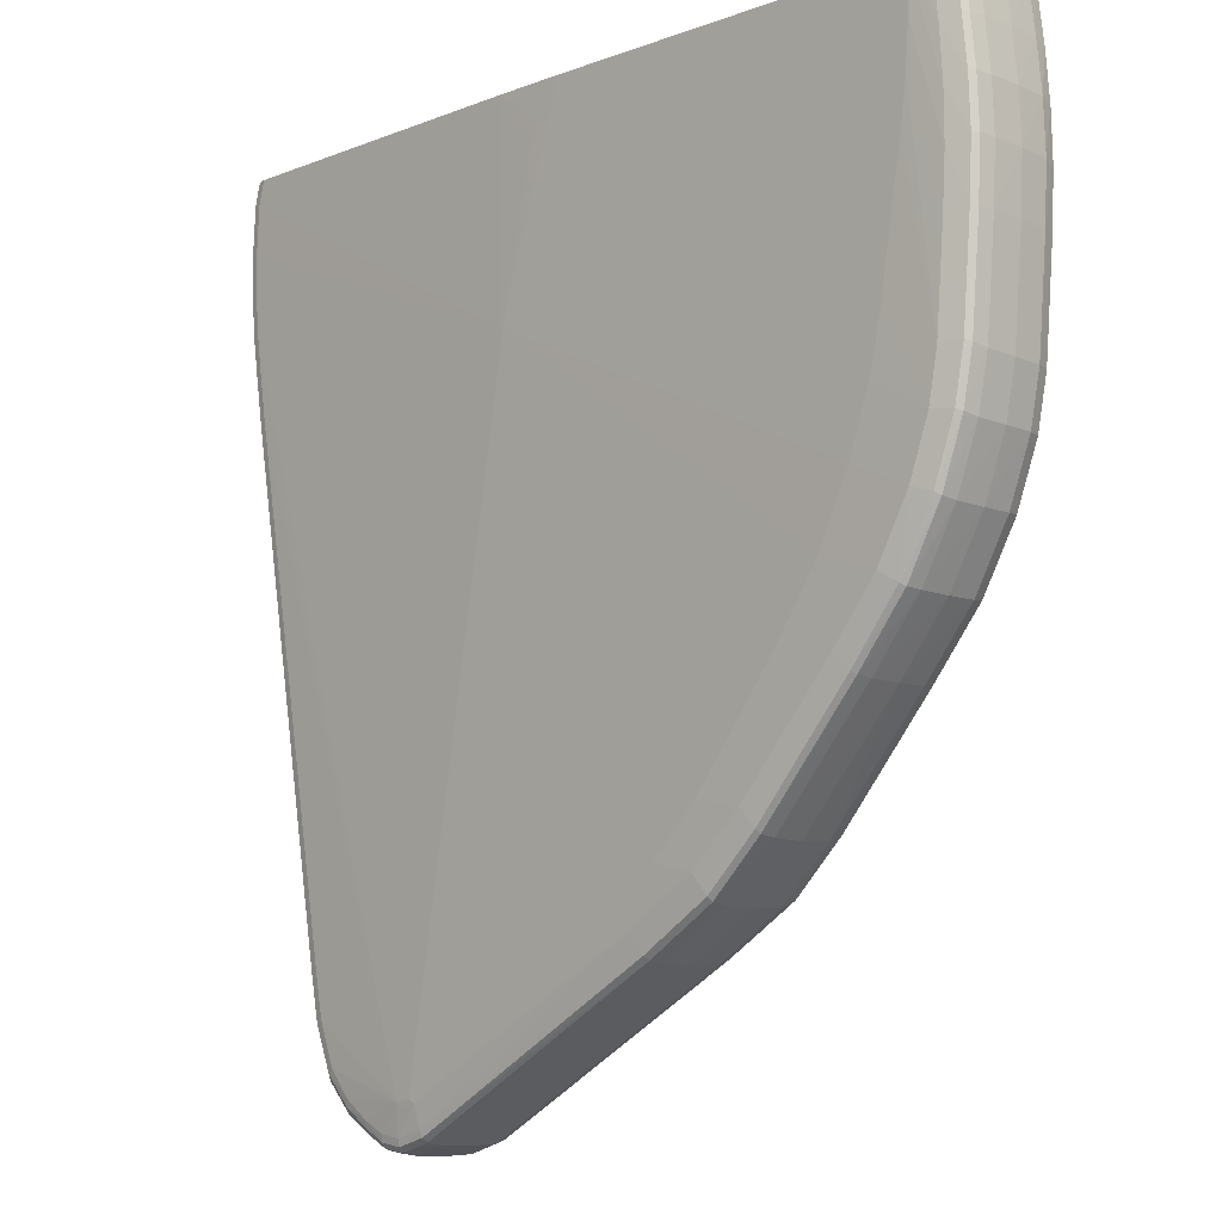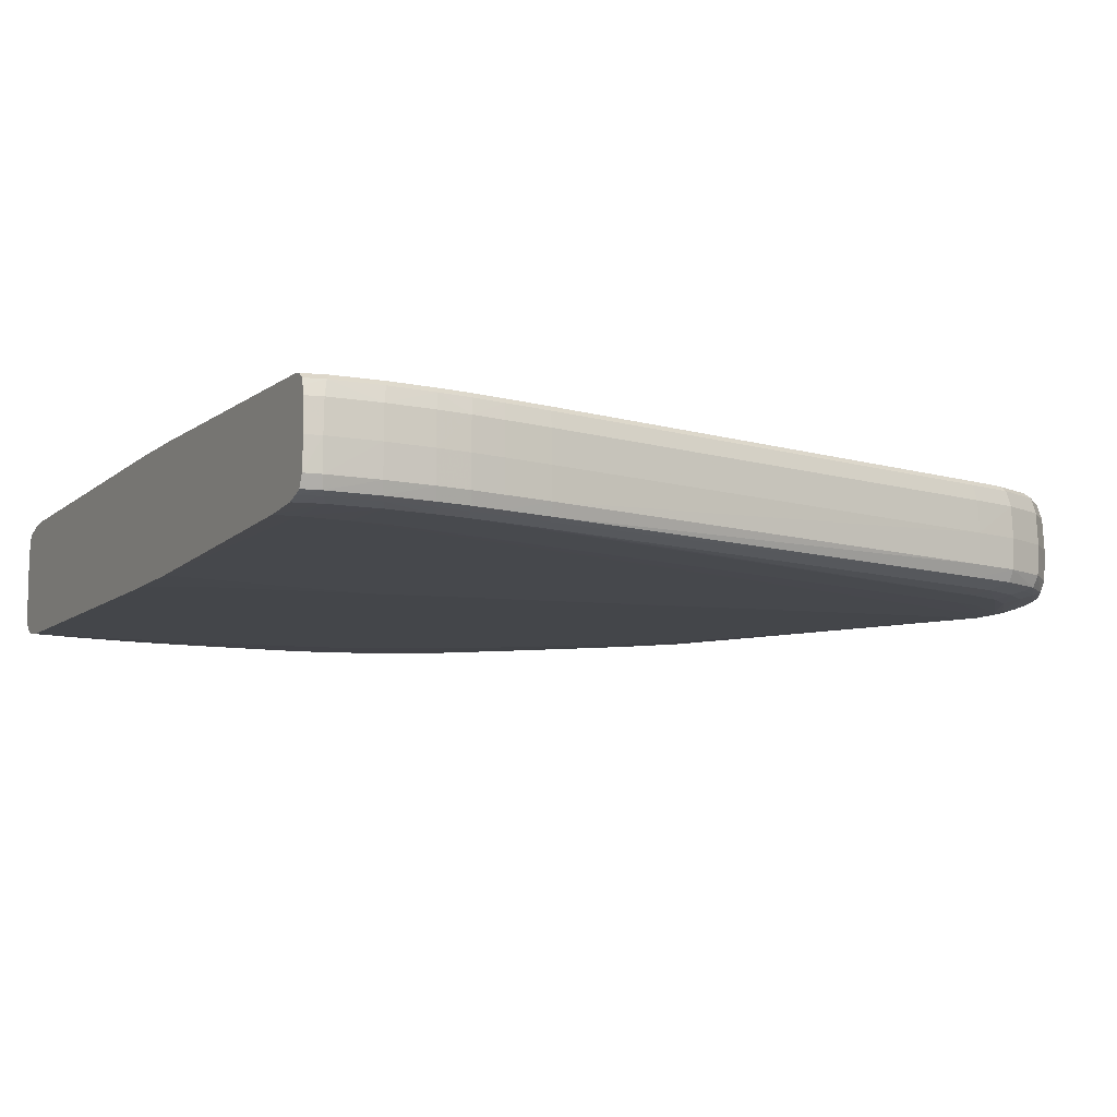
<metadata>
{"format":"obj","ext":"obj","renderer":"f3d","projection":"perspective","resolution":1024,"background":"white","views":[{"elev":-9.2,"azim":44.5,"up":"+Y"},{"elev":-9.8,"azim":-117.5,"up":"+Z"}]}
</metadata>
<code>
v -0.06233 0.04057 -0.0001083
v -0.06218 0.04045 0.004416
v -0.06194 0.04771 -8.217e-05
v -0.06173 0.04761 -0.004441
v -0.0621 0.04045 -0.00448
v -0.06206 0.03393 -0.0001083
v -0.0619 0.03384 0.004416
v -0.06147 0.03355 0.006579
v -0.06173 0.04011 0.006579
v -0.06135 0.04717 0.006579
v -0.06179 0.04757 0.004423
v -0.06122 0.04987 0.00443
v -0.0614 0.04987 -5.425e-05
v -0.06118 0.04987 -0.004399
v -0.06112 0.0473 -0.006146
v -0.06147 0.04014 -0.006172
v -0.06183 0.03382 -0.00448
v -0.06165 0.02928 -0.0001083
v -0.06151 0.02921 0.004416
v -0.06106 0.02895 0.006579
v -0.06031 0.02872 0.007313
v -0.06071 0.03326 0.007313
v -0.06096 0.03975 0.007313
v -0.06059 0.04674 0.007313
v -0.05981 0.04987 0.007313
v -0.06068 0.04987 0.006579
v -0.06091 0.04987 0.005701
v -0.06048 0.04987 -0.006115
v -0.06008 0.04676 -0.006584
v -0.05932 0.04987 -0.006574
v -0.06042 0.03964 -0.006589
v -0.06118 0.03349 -0.006172
v -0.06142 0.02917 -0.00448
v -0.06099 0.02465 -0.0001083
v -0.06085 0.02457 0.004416
v -0.06041 0.02437 0.006579
v -0.05921 0.02868 0.007563
v -0.05961 0.03318 0.007563
v -0.05966 0.02418 0.007313
v -0.05858 0.02418 0.007563
v -0.05987 0.03961 0.007563
v -0.0595 0.04653 0.007563
v -0.05866 0.04987 0.007563
v -0.05863 0.04595 -0.007132
v -0.05766 0.04987 -0.007132
v -0.05897 0.03903 -0.007132
v -0.05868 0.0326 -0.007132
v -0.06012 0.03303 -0.006589
v -0.06077 0.02884 -0.006172
v -0.06077 0.02454 -0.00448
v -0.05977 0.0179 -0.00448
v -0.05998 0.01801 -0.0001083
v -0.05984 0.01796 0.004416
v -0.05941 0.01781 0.006579
v -0.05868 0.01769 0.007313
v -0.02958 -0.06925 0.008146
v -0.02741 -0.06889 0.00821
v -0.01491 0.003691 0.008725
v -0.01143 0.02086 0.008861
v -0.0576 0.01775 0.007563
v -0.01284 0.04987 0.008758
v -0.05196 0.04987 -0.007586
v -0.05246 0.04701 -0.007586
v -0.05263 0.04053 -0.007586
v -0.05234 0.03447 -0.007586
v -0.05829 0.02813 -0.007132
v -0.0597 0.02843 -0.006589
v -0.05905 0.02384 -0.006589
v -0.06011 0.02421 -0.006172
v -0.0591 0.01756 -0.006172
v -0.04739 -0.05443 -0.00448
v -0.04766 -0.0544 -0.0001083
v -0.04756 -0.05424 0.004416
v -0.04724 -0.05377 0.006579
v -0.04658 -0.05334 0.007313
v -0.04544 -0.05328 0.007563
v -0.04429 -0.0595 0.007563
v -0.04211 -0.06531 0.007563
v -0.03906 -0.06906 0.007563
v -0.03578 -0.07142 0.007563
v -0.02956 -0.07011 0.008062
v -0.02657 -0.06938 0.008139
v -0.02395 -0.06772 0.00816
v 0.003447 -0.04944 0.008376
v 0.0125 -0.04329 0.008449
v 0.01881 -0.03687 0.008493
v 0.02421 -0.02975 0.008528
v 0.03057 -0.02146 0.008568
v 0.03659 -0.01246 0.008603
v 0.04101 -0.003204 0.00862
v 0.04392 0.00524 0.008627
v -0.0023 0.04987 0.008861
v -0.006895 0.04194 0.008861
v -0.01217 0.04987 0.00877
v -0.01284 0.04987 -0.008865
v -0.01143 0.02086 -0.008966
v -0.01491 0.003691 -0.008832
v -0.02958 -0.06925 -0.008251
v -0.05192 0.03023 -0.007586
v -0.0371 -0.0537 -0.007987
v -0.03672 -0.05829 -0.007991
v -0.042 -0.05262 -0.007649
v -0.05765 0.02364 -0.007132
v -0.05805 0.01725 -0.006589
v -0.04662 -0.05455 -0.006172
v -0.04613 -0.06116 -0.00448
v -0.04637 -0.06121 -0.0001083
v -0.04628 -0.06102 0.004416
v -0.04597 -0.06049 0.006579
v -0.04535 -0.05989 0.007313
v -0.04297 -0.06605 0.007313
v -0.03959 -0.06993 0.007313
v -0.03599 -0.07233 0.007313
v -0.03303 -0.07402 0.007313
v -0.0329 -0.07299 0.007563
v -0.02989 -0.07346 0.007563
v -0.02618 -0.07245 0.007563
v 0.007818 -0.05093 0.00806
v 0.01782 -0.04468 0.008105
v 0.02482 -0.03804 0.008135
v 0.03773 -0.02304 0.008186
v 0.04414 -0.01486 0.008208
v 0.04862 -0.00667 0.008222
v 0.05136 0.0009993 0.008228
v 0.04542 0.01185 0.008625
v 0.00823 0.04987 0.008807
v -0.002418 0.04987 0.008861
v 0.04748 0.02439 0.008615
v 0.04859 0.03101 0.008608
v -0.005779 0.04494 0.008861
v -0.01217 0.04987 -0.008875
v 0.04405 0.005154 -0.008755
v 0.0411 -0.003315 -0.008746
v 0.03665 -0.01258 -0.008723
v 0.03062 -0.02157 -0.008683
v 0.02429 -0.02984 -0.008638
v 0.01896 -0.03696 -0.008598
v 0.01271 -0.04337 -0.008545
v -0.02741 -0.06889 -0.008315
v -0.006895 0.04194 -0.008966
v -0.0023 0.04987 -0.008966
v -0.02969 -0.07035 -0.008092
v -0.03147 -0.06921 -0.008106
v -0.03567 -0.06263 -0.007998
v -0.04113 -0.05802 -0.00765
v -0.05668 0.01722 -0.007132
v -0.04441 -0.05322 -0.007132
v -0.04334 -0.05908 -0.007132
v -0.04541 -0.061 -0.006172
v -0.04317 -0.06696 -0.006172
v -0.04371 -0.06744 -0.00448
v -0.0439 -0.06759 -0.0001083
v -0.04381 -0.0674 0.004416
v -0.04353 -0.06681 0.006579
v -0.03999 -0.07078 0.006579
v -0.03626 -0.07317 0.006579
v -0.0332 -0.07479 0.006579
v -0.02993 -0.07451 0.007313
v -0.02593 -0.07336 0.007313
v 0.009934 -0.05328 0.007313
v 0.01943 -0.04724 0.007313
v 0.02639 -0.04039 0.007313
v 0.03972 -0.02481 0.007313
v 0.04639 -0.01632 0.007313
v 0.0511 -0.007482 0.007313
v 0.05401 0.0008395 0.007313
v 0.05532 0.007796 0.007313
v 0.05258 0.007588 0.008222
v 0.04856 0.04987 0.008585
v 0.04938 0.03719 0.008601
v 0.04981 0.0432 0.008591
v -0.002418 0.04987 -0.008966
v -0.005779 0.04494 -0.008966
v 0.04556 0.01178 -0.008751
v 0.05186 0.0006675 -0.008415
v 0.04901 -0.007125 -0.008408
v 0.04441 -0.01539 -0.00838
v 0.03795 -0.02347 -0.008333
v 0.02543 -0.03835 -0.008231
v 0.01868 -0.04502 -0.008174
v 0.008641 -0.05128 -0.008078
v -0.02668 -0.06963 -0.008179
v 0.00823 0.04987 -0.008914
v 0.04955 0.03721 -0.00872
v 0.04875 0.03103 -0.008729
v -0.0302 -0.07212 -0.007643
v -0.0323 -0.07007 -0.007889
v -0.03713 -0.06652 -0.007654
v -0.03945 -0.06308 -0.00765
v -0.0414 -0.06446 -0.007132
v -0.04236 -0.06603 -0.006589
v -0.03958 -0.06975 -0.006589
v -0.04003 -0.07082 -0.006172
v -0.04026 -0.07141 -0.00448
v -0.04033 -0.07161 -0.0001083
v -0.04025 -0.0714 0.004416
v -0.03646 -0.07377 0.004416
v -0.03335 -0.07528 0.004416
v -0.03001 -0.0752 0.006579
v -0.02589 -0.07395 0.006579
v 0.01013 -0.05383 0.006579
v 0.01953 -0.04785 0.006579
v 0.02653 -0.04093 0.006579
v 0.04004 -0.02518 0.006579
v 0.04678 -0.01666 0.006579
v 0.05156 -0.007826 0.006579
v 0.05454 0.00052 0.006579
v 0.05587 0.007526 0.006579
v 0.05641 0.01427 0.006579
v 0.05701 0.02183 0.006579
v 0.05644 0.02192 0.007313
v 0.05363 0.02112 0.008208
v 0.05306 0.014 0.008217
v 0.04977 0.04987 0.008575
v 0.0498 0.04937 0.008577
v 0.05401 0.02835 0.0082
v 0.05397 0.03511 0.008189
v 0.05314 0.007305 -0.008409
v 0.05302 0.0003233 -0.007734
v 0.0501 -0.007592 -0.007725
v 0.04542 -0.016 -0.007703
v 0.03884 -0.02423 -0.007661
v 0.02632 -0.03928 -0.007572
v 0.01963 -0.04599 -0.007519
v 0.009558 -0.0523 -0.007436
v -0.0237 -0.07105 -0.007163
v -0.0271 -0.07296 -0.007135
v -0.02361 -0.06945 -0.007774
v -0.02684 -0.07126 -0.007743
v 0.04883 0.04987 -0.008694
v 0.04998 0.04324 -0.008704
v 0.05425 0.02102 -0.00838
v -0.03311 -0.07175 -0.00742
v -0.03062 -0.07389 -0.007046
v -0.03364 -0.07352 -0.006846
v -0.03589 -0.07034 -0.007205
v -0.03878 -0.06807 -0.007132
v -0.03652 -0.07209 -0.006654
v -0.03665 -0.07318 -0.006211
v -0.03657 -0.07377 -0.004488
v -0.03653 -0.07397 -0.0001083
v -0.0334 -0.07544 -0.0001083
v -0.03009 -0.07556 0.004416
v -0.02592 -0.07427 0.004416
v 0.01009 -0.05418 0.004416
v 0.0195 -0.04818 0.004416
v 0.02654 -0.04123 0.004416
v 0.04017 -0.02538 0.004416
v 0.04698 -0.01682 0.004416
v 0.05181 -0.008072 0.004416
v 0.0548 0.0001881 0.004416
v 0.05614 0.007207 0.004416
v 0.05669 0.014 0.004416
v 0.05729 0.02164 0.004416
v 0.05734 0.02942 0.006579
v 0.05676 0.02939 0.007313
v 0.05353 0.0417 0.008179
v 0.05206 0.04987 0.008245
v 0.05651 0.03613 0.007313
v 0.05432 0.007084 -0.007729
v 0.05545 0.02102 -0.007703
v 0.05532 0.007047 -0.006828
v 0.05399 0.0001635 -0.006832
v 0.05103 -0.007912 -0.006827
v 0.04628 -0.01648 -0.006813
v 0.03957 -0.02486 -0.00679
v 0.02659 -0.04029 -0.006738
v 0.01977 -0.04711 -0.006708
v 0.009945 -0.05329 -0.006659
v -0.02668 -0.07387 -0.006486
v -0.0305 -0.07496 -0.006436
v 0.04994 0.04987 -0.008685
v 0.04997 0.04943 -0.008687
v 0.05465 0.02838 -0.008364
v -0.03365 -0.07465 -0.006321
v -0.03345 -0.07524 -0.004516
v -0.03021 -0.07551 -0.004544
v -0.03012 -0.0757 -0.0001083
v -0.02593 -0.07438 -0.0001083
v 0.01006 -0.05429 -0.0001083
v 0.01949 -0.04829 -0.0001083
v 0.02654 -0.04133 -0.0001083
v 0.04022 -0.02544 -0.0001083
v 0.04705 -0.01688 -0.0001083
v 0.05189 -0.008158 -0.0001083
v 0.0549 7.749e-05 -0.0001083
v 0.05624 0.007096 -0.0001083
v 0.05739 0.02158 -0.0001083
v 0.05773 0.02924 -0.0001083
v 0.05762 0.02928 0.004416
v 0.05734 0.03612 0.004416
v 0.05706 0.03619 0.006579
v 0.05585 0.04267 0.007313
v 0.05277 0.04842 0.008165
v 0.05253 0.04987 0.008161
v 0.05647 0.02124 -0.006813
v 0.05585 0.02851 -0.007687
v 0.05601 0.007084 -0.004644
v 0.05467 0.0001021 -0.004644
v 0.05166 -0.008096 -0.004644
v 0.04686 -0.01679 -0.004638
v 0.04005 -0.02529 -0.004633
v 0.02655 -0.04107 -0.004621
v 0.01956 -0.04799 -0.004614
v 0.01004 -0.05404 -0.004602
v -0.02612 -0.07426 -0.004556
v 0.05275 0.04987 -0.008352
v 0.0542 0.04186 -0.008317
v 0.05463 0.03521 -0.008341
v 0.05716 0.02149 -0.004638
v 0.0575 0.02913 -0.004637
v 0.05725 0.03601 -0.004635
v 0.05743 0.03609 -0.0001083
v 0.05673 0.04275 -0.0001083
v 0.05664 0.04277 0.004416
v 0.05635 0.04278 0.006579
v 0.05497 0.0496 0.007313
v 0.05493 0.04987 0.007313
v 0.05683 0.02883 -0.006804
v 0.0558 0.0354 -0.007668
v 0.05324 0.04987 -0.008282
v 0.05343 0.04868 -0.008287
v 0.05534 0.04211 -0.007647
v 0.05668 0.03572 -0.006793
v 0.05613 0.04243 -0.006781
v 0.05658 0.04268 -0.004631
v 0.05568 0.04975 -0.004628
v 0.05581 0.04987 -0.0001083
v 0.05581 0.04987 -9.787e-05
v 0.05572 0.04987 0.004427
v 0.05544 0.04987 0.006587
v 0.05441 0.04987 -0.007617
v 0.05454 0.04905 -0.007621
v 0.05527 0.04944 -0.006766
v 0.0552 0.04987 -0.006764
v 0.05566 0.04987 -0.004628
f 1 2 3
f 1 3 4
f 1 4 5
f 1 5 17
f 1 17 6
f 1 6 2
f 2 6 7
f 2 7 8
f 2 8 9
f 2 9 10
f 2 10 11
f 2 11 3
f 3 11 12
f 3 12 13
f 3 13 14
f 3 14 4
f 4 15 5
f 4 14 15
f 5 15 16
f 5 16 17
f 6 17 33
f 6 33 18
f 6 18 19
f 6 19 7
f 7 19 8
f 8 19 20
f 8 20 21
f 8 21 22
f 8 22 23
f 8 23 9
f 9 23 10
f 10 23 24
f 10 24 25
f 10 25 26
f 10 26 27
f 10 27 12
f 10 12 11
f 12 27 26
f 12 26 25
f 12 25 43
f 12 43 61
f 12 61 94
f 12 94 127
f 12 127 92
f 12 92 126
f 12 126 169
f 12 169 214
f 12 214 258
f 12 258 295
f 12 295 318
f 12 318 331
f 12 331 330
f 12 330 329
f 12 329 328
f 12 328 336
f 12 336 335
f 12 335 332
f 12 332 321
f 12 321 307
f 12 307 272
f 12 272 230
f 12 230 183
f 12 183 141
f 12 141 172
f 12 172 131
f 12 131 95
f 12 95 62
f 12 62 45
f 12 45 30
f 12 30 28
f 12 28 14
f 12 14 13
f 14 28 15
f 15 29 16
f 15 28 30
f 15 30 29
f 16 29 31
f 16 31 32
f 16 32 17
f 17 32 49
f 17 49 33
f 18 33 50
f 18 50 34
f 18 34 35
f 18 35 19
f 19 35 36
f 19 36 20
f 20 36 21
f 21 37 38
f 21 38 22
f 21 36 39
f 21 39 40
f 21 40 37
f 22 38 41
f 22 41 23
f 23 41 24
f 24 41 42
f 24 42 25
f 25 42 43
f 29 44 31
f 29 30 45
f 29 45 44
f 31 44 46
f 31 46 47
f 31 47 48
f 31 48 32
f 32 48 49
f 33 49 69
f 33 69 50
f 34 50 51
f 34 51 52
f 34 52 35
f 35 52 53
f 35 53 54
f 35 54 36
f 36 54 55
f 36 55 39
f 37 40 56
f 37 56 57
f 37 57 38
f 38 57 58
f 38 58 59
f 38 59 41
f 39 55 40
f 40 55 60
f 40 60 56
f 41 59 42
f 42 59 61
f 42 61 43
f 44 45 62
f 44 62 63
f 44 63 46
f 46 63 64
f 46 64 47
f 47 65 66
f 47 66 48
f 47 64 65
f 48 66 67
f 48 67 49
f 49 67 68
f 49 68 69
f 50 69 51
f 51 69 70
f 51 70 71
f 51 71 72
f 51 72 52
f 52 72 53
f 53 72 73
f 53 73 74
f 53 74 54
f 54 74 55
f 55 74 75
f 55 75 60
f 56 76 77
f 56 77 78
f 56 78 79
f 56 79 80
f 56 80 81
f 56 81 57
f 56 60 76
f 57 81 82
f 57 82 83
f 57 83 84
f 57 84 85
f 57 85 59
f 57 59 58
f 59 85 86
f 59 86 87
f 59 87 88
f 59 88 89
f 59 89 90
f 59 90 91
f 59 91 92
f 59 92 127
f 59 127 130
f 59 130 93
f 59 93 94
f 59 94 61
f 60 75 76
f 62 95 63
f 63 95 96
f 63 96 64
f 64 96 97
f 64 97 98
f 64 98 65
f 65 99 66
f 65 98 100
f 65 100 101
f 65 101 99
f 66 99 101
f 66 101 102
f 66 102 103
f 66 103 68
f 66 68 67
f 68 103 104
f 68 104 69
f 69 104 70
f 70 104 105
f 70 105 71
f 71 105 106
f 71 106 72
f 72 106 107
f 72 107 108
f 72 108 73
f 73 108 109
f 73 109 74
f 74 109 110
f 74 110 75
f 75 110 77
f 75 77 76
f 77 110 78
f 78 110 111
f 78 111 79
f 79 111 112
f 79 112 80
f 80 113 114
f 80 114 115
f 80 115 81
f 80 112 113
f 81 115 116
f 81 116 82
f 82 116 117
f 82 117 118
f 82 118 83
f 83 118 84
f 84 118 119
f 84 119 85
f 85 119 120
f 85 120 86
f 86 120 121
f 86 121 88
f 86 88 87
f 88 121 122
f 88 122 89
f 89 122 123
f 89 123 90
f 90 123 124
f 90 124 91
f 91 124 125
f 91 125 92
f 92 125 128
f 92 128 129
f 92 129 126
f 93 130 94
f 94 130 127
f 95 131 96
f 96 132 133
f 96 133 134
f 96 134 135
f 96 135 136
f 96 136 137
f 96 137 138
f 96 138 139
f 96 139 97
f 96 131 140
f 96 140 173
f 96 173 172
f 96 172 141
f 96 141 132
f 97 139 98
f 98 139 142
f 98 142 143
f 98 143 144
f 98 144 101
f 98 101 100
f 101 144 145
f 101 145 102
f 102 145 146
f 102 146 103
f 103 146 104
f 104 146 105
f 105 147 148
f 105 148 149
f 105 149 106
f 105 146 147
f 106 149 150
f 106 150 151
f 106 151 107
f 107 151 152
f 107 152 153
f 107 153 108
f 108 153 109
f 109 153 154
f 109 154 111
f 109 111 110
f 111 154 112
f 112 154 155
f 112 155 113
f 113 155 156
f 113 156 114
f 114 156 157
f 114 157 158
f 114 158 115
f 115 158 116
f 116 158 117
f 117 158 159
f 117 159 160
f 117 160 118
f 118 160 119
f 119 161 120
f 119 160 161
f 120 161 162
f 120 162 121
f 121 163 122
f 121 162 163
f 122 163 164
f 122 164 123
f 123 165 124
f 123 164 165
f 124 165 166
f 124 166 167
f 124 167 168
f 124 168 125
f 125 168 128
f 126 129 170
f 126 170 171
f 126 171 169
f 128 168 129
f 129 168 170
f 131 172 173
f 131 173 140
f 132 174 175
f 132 175 133
f 132 141 174
f 133 175 176
f 133 176 134
f 134 177 135
f 134 176 177
f 135 177 137
f 135 137 136
f 137 177 178
f 137 178 179
f 137 179 138
f 138 179 180
f 138 180 139
f 139 180 181
f 139 181 182
f 139 182 142
f 141 183 184
f 141 184 185
f 141 185 174
f 142 186 187
f 142 187 143
f 142 182 186
f 143 187 188
f 143 188 189
f 143 189 144
f 144 189 145
f 145 189 148
f 145 148 147
f 145 147 146
f 148 189 190
f 148 190 149
f 149 190 191
f 149 191 150
f 150 191 192
f 150 192 193
f 150 193 151
f 151 193 194
f 151 194 152
f 152 194 195
f 152 195 153
f 153 195 196
f 153 196 155
f 153 155 154
f 155 196 156
f 156 197 157
f 156 196 197
f 157 198 199
f 157 199 158
f 157 197 198
f 158 199 159
f 159 199 200
f 159 200 201
f 159 201 160
f 160 201 161
f 161 202 162
f 161 201 202
f 162 202 203
f 162 203 204
f 162 204 163
f 163 204 205
f 163 205 164
f 164 205 206
f 164 206 165
f 165 206 207
f 165 207 166
f 166 207 208
f 166 208 167
f 167 208 209
f 167 209 210
f 167 210 211
f 167 211 168
f 168 211 212
f 168 212 213
f 168 213 170
f 169 171 215
f 169 215 214
f 170 213 212
f 170 212 171
f 171 212 216
f 171 216 217
f 171 217 215
f 174 185 218
f 174 218 175
f 175 219 176
f 175 218 219
f 176 219 220
f 176 220 221
f 176 221 177
f 177 221 222
f 177 222 178
f 178 222 223
f 178 223 179
f 179 223 224
f 179 224 180
f 180 224 225
f 180 225 181
f 181 225 226
f 181 226 227
f 181 227 228
f 181 228 182
f 182 228 229
f 182 229 186
f 183 230 231
f 183 231 184
f 184 231 232
f 184 232 218
f 184 218 185
f 186 233 187
f 186 229 234
f 186 234 235
f 186 235 233
f 187 233 236
f 187 236 237
f 187 237 188
f 188 237 190
f 188 190 189
f 190 237 191
f 191 237 192
f 192 237 236
f 192 236 238
f 192 238 193
f 193 238 239
f 193 239 194
f 194 239 240
f 194 240 195
f 195 240 241
f 195 241 197
f 195 197 196
f 197 241 198
f 198 242 243
f 198 243 199
f 198 241 242
f 199 243 200
f 200 243 244
f 200 244 245
f 200 245 201
f 201 245 202
f 202 246 247
f 202 247 203
f 202 245 246
f 203 247 248
f 203 248 204
f 204 248 249
f 204 249 205
f 205 249 250
f 205 250 206
f 206 250 251
f 206 251 207
f 207 251 252
f 207 252 208
f 208 252 253
f 208 253 209
f 209 253 210
f 210 254 255
f 210 255 256
f 210 256 211
f 210 253 254
f 211 256 216
f 211 216 212
f 214 215 217
f 214 217 257
f 214 257 258
f 216 256 217
f 217 259 257
f 217 256 259
f 218 260 219
f 218 232 261
f 218 261 260
f 219 260 262
f 219 262 263
f 219 263 264
f 219 264 220
f 220 264 265
f 220 265 221
f 221 265 266
f 221 266 222
f 222 266 223
f 223 267 268
f 223 268 224
f 223 266 267
f 224 268 269
f 224 269 225
f 225 269 270
f 225 270 226
f 226 270 227
f 227 270 271
f 227 271 234
f 227 234 229
f 227 229 228
f 230 272 273
f 230 273 231
f 231 273 274
f 231 274 232
f 232 274 261
f 233 235 238
f 233 238 236
f 234 271 275
f 234 275 235
f 235 275 239
f 235 239 238
f 239 275 240
f 240 275 276
f 240 276 241
f 241 276 242
f 242 276 277
f 242 277 278
f 242 278 243
f 243 278 244
f 244 278 279
f 244 279 245
f 245 280 281
f 245 281 246
f 245 279 280
f 246 281 247
f 247 281 282
f 247 282 283
f 247 283 248
f 248 283 284
f 248 284 249
f 249 284 285
f 249 285 250
f 250 285 286
f 250 286 251
f 251 286 287
f 251 287 252
f 252 287 253
f 253 287 288
f 253 288 254
f 254 288 289
f 254 289 290
f 254 290 255
f 255 290 291
f 255 291 292
f 255 292 259
f 255 259 256
f 257 259 293
f 257 293 294
f 257 294 258
f 258 294 295
f 259 292 293
f 260 261 296
f 260 296 262
f 261 274 297
f 261 297 296
f 262 298 299
f 262 299 263
f 262 296 298
f 263 299 264
f 264 299 300
f 264 300 301
f 264 301 265
f 265 301 302
f 265 302 266
f 266 302 267
f 267 303 268
f 267 302 303
f 268 303 304
f 268 304 305
f 268 305 269
f 269 305 270
f 270 306 277
f 270 277 271
f 270 305 306
f 271 277 276
f 271 276 275
f 272 307 308
f 272 308 273
f 273 308 309
f 273 309 274
f 274 309 297
f 277 306 278
f 278 306 279
f 279 306 280
f 280 306 305
f 280 305 304
f 280 304 281
f 281 304 282
f 282 304 303
f 282 303 283
f 283 303 302
f 283 302 301
f 283 301 284
f 284 301 285
f 285 301 300
f 285 300 299
f 285 299 286
f 286 299 298
f 286 298 287
f 287 298 310
f 287 310 288
f 288 310 311
f 288 311 289
f 289 311 312
f 289 312 313
f 289 313 291
f 289 291 290
f 291 313 314
f 291 314 315
f 291 315 292
f 292 315 316
f 292 316 293
f 293 316 317
f 293 317 294
f 294 317 318
f 294 318 295
f 296 297 319
f 296 319 310
f 296 310 298
f 297 309 320
f 297 320 319
f 307 321 322
f 307 322 308
f 308 322 323
f 308 323 320
f 308 320 309
f 310 319 311
f 311 319 324
f 311 324 312
f 312 324 325
f 312 325 326
f 312 326 313
f 313 326 314
f 314 326 327
f 314 327 328
f 314 328 329
f 314 329 315
f 315 329 330
f 315 330 316
f 316 330 331
f 316 331 317
f 317 331 318
f 319 320 324
f 320 323 324
f 321 332 322
f 322 333 323
f 322 332 333
f 323 333 325
f 323 325 324
f 325 333 334
f 325 334 326
f 326 334 327
f 327 334 335
f 327 335 336
f 327 336 328
f 332 335 334
f 332 334 333

</code>
